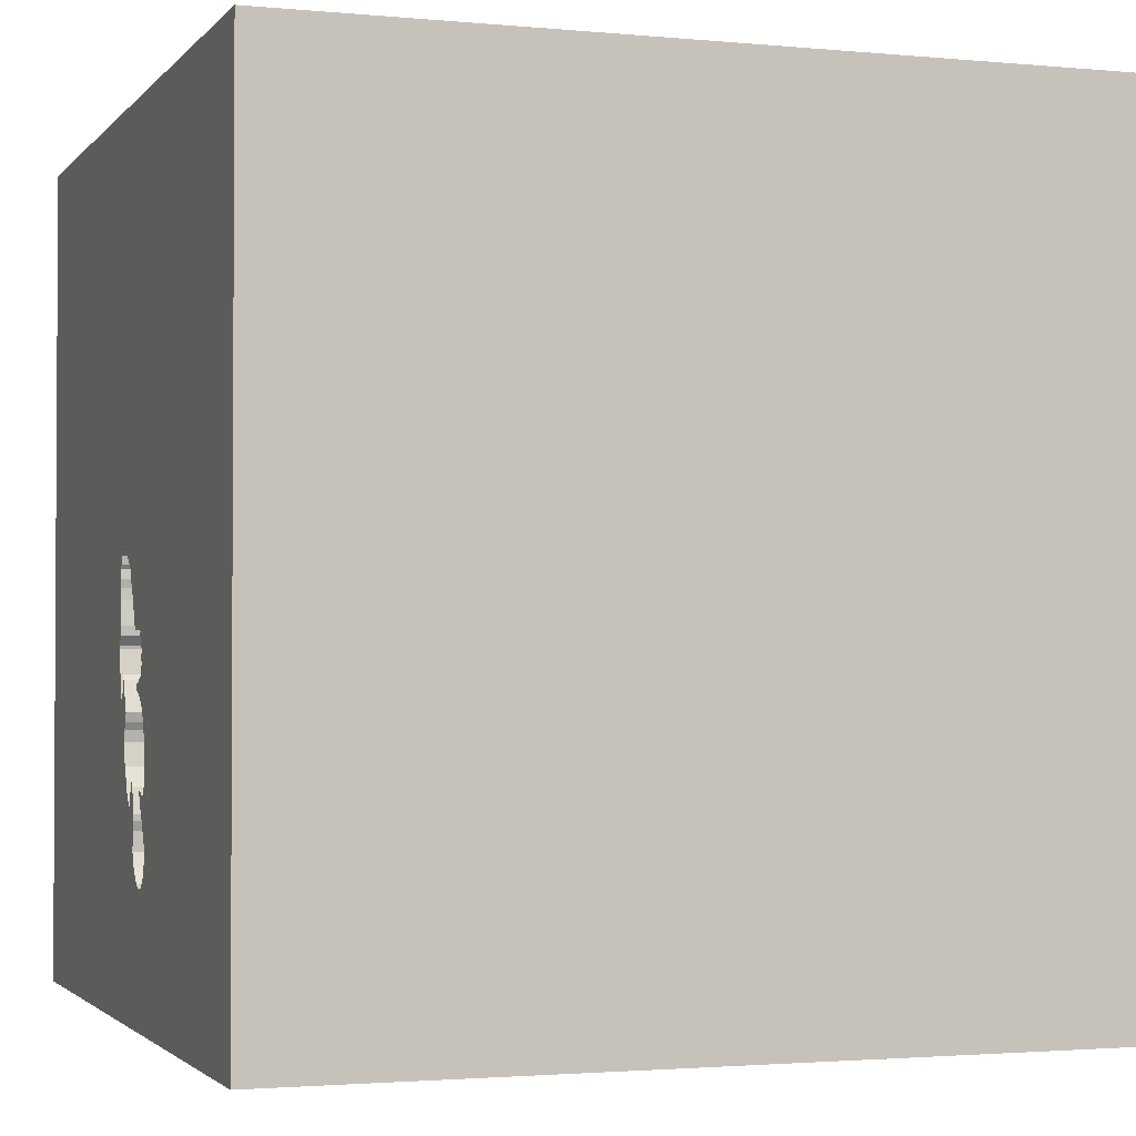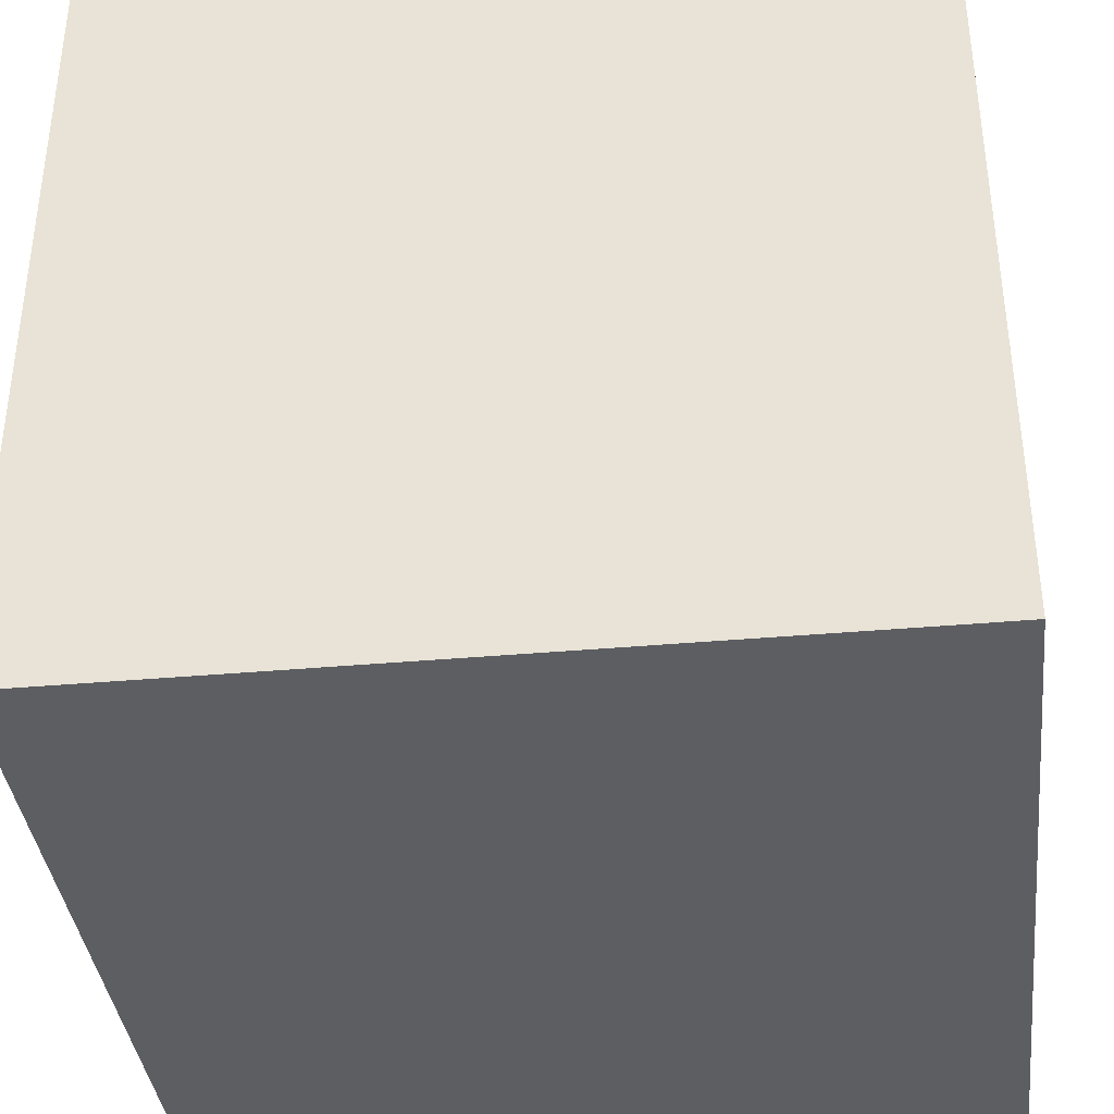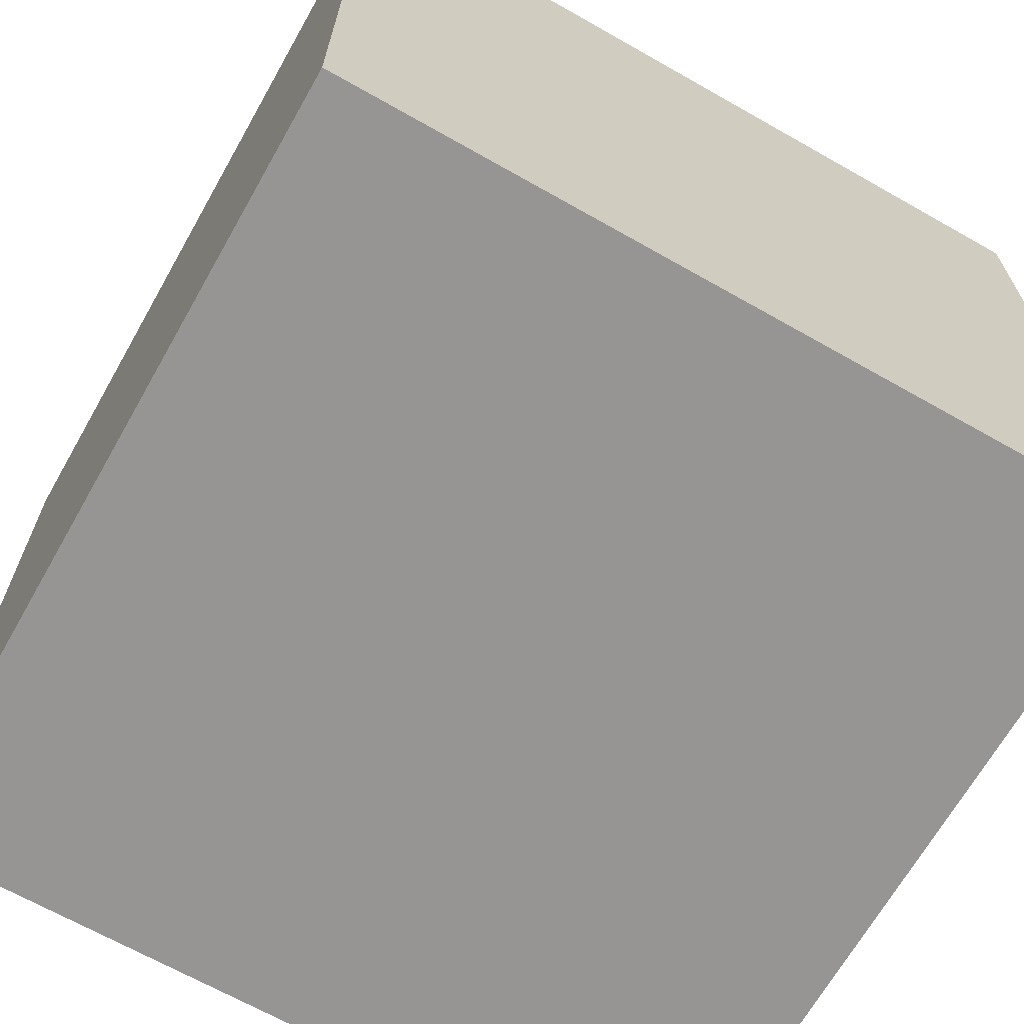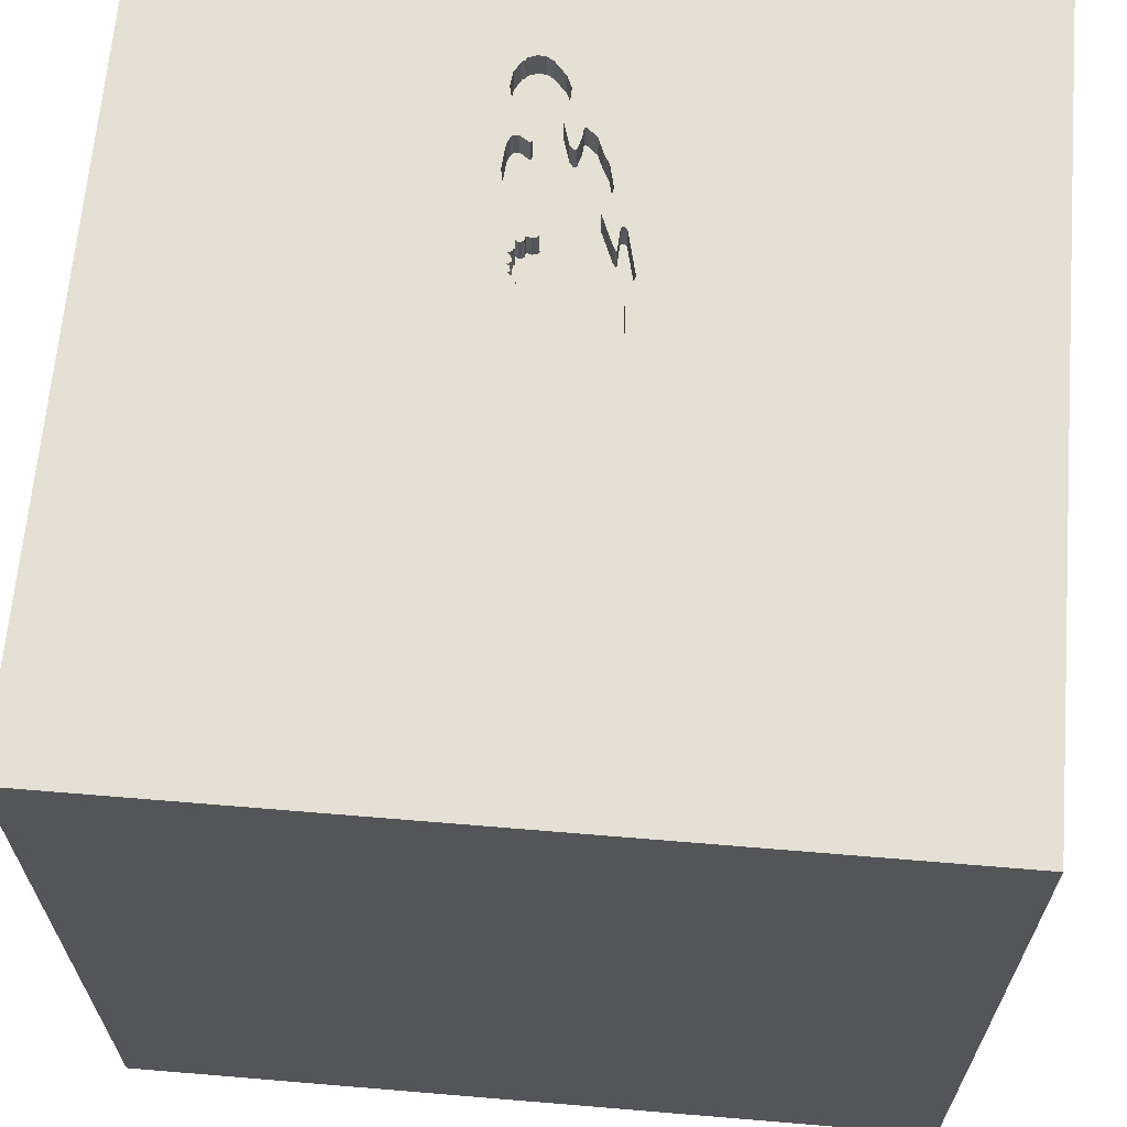
<metadata>
{"format":"obj","ext":"obj","renderer":"f3d","projection":"perspective","resolution":1024,"background":"white","views":[{"elev":-2.0,"azim":-109.1,"up":"+Z"},{"elev":-37.8,"azim":-173.5,"up":"+Y"},{"elev":-67.6,"azim":-29.6,"up":"+Y"},{"elev":65.3,"azim":4.8,"up":"+Y"}]}
</metadata>
<code>
o lmfish_173
v 0.008755 1.5 -0.791
v 0.008755 1.4 -0.791
v -0.06843 1.5 -0.8119
v 0.1379 1.5 0.04462
v 0.1379 1.4 0.04462
v -0.1481 1.5 -0.3901
v -0.1481 1.4 -0.3901
v -0.1591 1.5 -0.7387
v -0.1836 1.5 -0.3344
v 0.1411 1.5 -0.4473
v -0.1765 1.5 -0.3441
v -0.1765 1.4 -0.3441
v 0.09915 1.5 -0.5455
v 0.09915 1.4 -0.5455
v -0.005317 1.5 -0.7572
v -0.1425 1.5 -0.425
v -0.1425 1.4 -0.425
v -0.8171 0.009766 -1.5
v -1.5 1.5 1.5
v -0.6771 -0 1.5
v -0.7926 1.5 -0.6641
v 0.1935 1.5 -0.2674
v 0.1935 1.4 -0.2674
v 0.1363 1.5 -0.44
v -0.2156 1.5 -0.8536
v -0.2156 1.4 -0.8536
v -0.01807 1.5 -0.7126
v -0.01807 1.4 -0.7126
v -0.05211 1.5 -0.1575
v 0.1002 1.5 -0.4231
v -0.06843 1.4 -0.8119
v 1.5 1.5 -1.5
v 0.5729 0.1432 1.5
v 1.5 1.5 1.5
v 0.4297 -0.4883 1.5
v 0.2083 -1.5 0.5469
v 0.4818 -1.5 -0.1823
v 0.01302 -1.5 1.276
v 1.5 -1.5 1.5
v 0.7792 1.5 0.1668
v 0.1958 1.5 -0.2795
v -0.2452 1.5 -0.9254
v -0.2452 1.4 -0.9254
v 0.158 1.5 -0.4402
v -0.05169 1.5 -0.9335
v -0.2032 1.5 -0.4797
v -0.04225 1.5 -0.7244
v 0.09826 1.5 0.05106
v 0.09826 1.4 0.05106
v 0.1699 1.5 -0.1659
v -0.1823 -1.146 1.5
v -0.1823 0.4427 1.5
v 0 -0 1.5
v -0.1042 1.068 1.5
v -0.1562 -0.4688 1.5
v -0.1562 -1.5 -0.8333
v 0 -1.5 0.05208
v -0.2083 -1.5 -1.237
v -0.1562 -1.5 -0.4167
v -0.5583 1.5 0.5664
v -0.1302 1.5 -1.302
v -0.07656 1.5 -0.2177
v -0.1165 1.5 -1.03
v -0.1621 1.5 -0.2276
v -0.1621 1.4 -0.2276
v -0.1394 1.5 -1.043
v -0.1394 1.4 -1.043
v -0.1133 1.5 -0.3893
v -0.2081 1.5 -0.8296
v -0.1667 1.5 -0.782
v -0.1667 1.4 -0.782
v 0.1758 1.5 -0.1181
v -0.2193 1.5 -0.7453
v -0.1289 1.5 -0.3855
v 1.224 -0.1562 1.5
v 1.094 -1.5 -0.1823
v 0.106 1.5 -0.584
v 0.106 1.4 -0.584
v -0.2444 1.5 -0.6224
v -0.2386 1.5 -0.9784
v -0.2386 1.4 -0.9784
v -0.2004 1.5 -0.3294
v -0.2004 1.4 -0.3294
v -0.1587 1.5 -0.3695
v -0.1588 1.4 -0.3695
v -0.1504 1.5 -0.3756
v -0.0284 1.5 -0.09913
v 0.000992 1.5 -0.04893
v 0.1593 1.5 0.02756
v 0.1593 1.4 0.02756
v -0.07141 1.5 -0.979
v -0.1632 1.5 -0.2216
v -0.1632 1.4 -0.2216
v 0.09148 1.5 -0.5315
v -0.002081 1.5 -0.7921
v -0.002081 1.4 -0.7921
v -0.1829 1.5 -0.2647
v -0.1829 1.4 -0.2647
v 0.1324 1.5 -0.363
v 0.1324 1.4 -0.363
v -0.2364 1.5 -0.8883
v 0.07165 1.5 0.03691
v -0.1825 1.5 -0.3428
v -0.2274 1.5 -0.9984
v 0.04397 1.5 -0.7589
v -0.2081 1.4 -0.8296
v -0.1867 1.5 -0.2827
v -0.1912 1.5 -0.2586
v -0.1912 1.4 -0.2586
v 0.07452 1.5 -0.4863
v 0.07452 1.4 -0.4863
v -0.2161 1.5 -1.018
v -0.2161 1.4 -1.018
v -0.625 -0.4688 1.5
v -0.612 -1.5 0.5469
v -0.3906 -1.5 0.1562
v -0.8008 -1.5 -0.3255
v -1.5 0.4167 -0.1562
v -1.5 0.2214 1.172
v -1.5 0.2083 -0.5469
v -1.5 -0.01302 -0.9896
v -1.5 -0.1823 0.4687
v -1.5 -0.05208 -0
v -1.5 1.25 0.2083
v -1.5 -0.625 0.1562
v -1.5 -1.5 1.5
v -1.5 1.5 -1.5
v -1.5 -1.276 -0.02604
v -1.5 0.8333 0.1562
v -0.2264 1.5 -0.738
v -0.2264 1.4 -0.738
v -0.2379 1.5 -0.5896
v -0.02764 1.5 -0.7077
v -0.02764 1.4 -0.7077
v -0.1681 1.5 -0.2263
v -0.1681 1.4 -0.2263
v -0.07656 1.4 -0.2177
v 0.01707 1.5 -0.00701
v 0.01707 1.4 -0.00701
v -0.1776 1.5 -0.4499
v 0.06253 1.5 -0.7098
v 0.1706 1.5 -0.04953
v -0.1634 1.5 -0.2384
v -0.1867 1.4 -0.2827
v 0.08381 1.5 -0.5176
v 1.5 -1.5 -1.5
v 0.04365 1.5 0.004734
v 0.04365 1.4 0.004734
v 0.07165 1.4 0.03691
v 0.05765 1.5 0.02082
v -0.1813 1.5 -0.7914
v -0.1813 1.4 -0.7914
v 0.08707 1.5 -0.6644
v -0.2364 1.4 -0.8883
v 0.01406 1.5 -0.01114
v -0.1135 1.5 -0.4133
v -0.1135 1.4 -0.4133
v -0.1696 1.5 -0.3682
v -0.1696 1.4 -0.3682
v -0.1504 1.4 -0.3756
v 0.08381 1.4 -0.5176
v 0.1411 1.4 -0.4473
v -0.1859 1.5 -0.3175
v -0.237 1.5 -0.7127
v -0.237 1.4 -0.7127
v -0.1671 1.5 -1.047
v -0.1671 1.4 -1.047
v -0.1625 1.5 -0.7231
v -0.1625 1.4 -0.7231
v 0.1758 1.4 -0.1181
v -0.2292 1.5 -0.5456
v -0.2292 1.4 -0.5456
v -0.1634 1.4 -0.2384
v 1.5 -0.04435 0.507
v 1.5 -0.1562 1.5
v -0.1825 1.4 -0.3428
v -0.2 1.5 -0.2909
v 0.000992 1.4 -0.04893
v -0.1887 1.5 -0.8082
v -1.276 -0.03906 1.5
v -1.5 -1.5 -1.5
v -1.146 -1.5 0.1823
v -0.05457 1.5 -0.8649
v -0.05457 1.4 -0.8649
v -0.1061 1.5 -0.399
v -0.1061 1.4 -0.399
v 0.1275 1.5 -0.363
v 0.1275 1.4 -0.363
v -0.2169 1.5 -0.5145
v -0.1289 1.4 -0.3855
v -0.1836 1.4 -0.3344
v 0.1958 1.4 -0.2795
v -0.1821 1.5 -0.2995
v -0.1821 1.4 -0.2995
v 0.1674 1.5 -0.2335
v 0.1674 1.4 -0.2335
v 0.1639 1.5 0.001053
v 0.1639 1.4 0.001054
v 0.04397 1.4 -0.7589
v -0.2108 1.5 -1.021
v 0.08707 1.4 -0.6644
v -0.1776 1.4 -0.4499
v 0.1495 1.5 -0.4486
v 0.1495 1.4 -0.4486
v -0.1887 1.4 -0.8082
v 0.158 1.4 -0.4402
v -0.2013 1.5 -0.7491
v -0.2013 1.4 -0.7491
v -0.2032 1.4 -0.4797
v 0.05464 1.5 -0.7307
v -0.2 1.4 -0.2909
v -0.06626 1.5 -0.8335
v 0.1363 1.4 -0.44
v 0.8594 -1.5 0.4167
v -0.1833 1.5 -1.041
v 0.06253 1.4 -0.7098
v -0.1916 1.5 -0.2898
v 0.1653 1.5 -0.2022
v -0.1859 1.4 -0.3175
v 0.1177 1.5 -0.3797
v -0.05169 1.4 -0.9335
v 0.1175 1.5 0.05085
v 0.1175 1.4 0.05085
v -0.2193 1.4 -0.7453
v -0.07141 1.4 -0.979
v -0.1164 1.4 -1.03
v 0.1733 1.5 -0.01348
v 0.1733 1.4 -0.01348
v -0.1916 1.4 -0.2898
v -0.06626 1.4 -0.8335
v 0.1653 1.4 -0.2022
v -0.1133 1.4 -0.3893
v 0.1805 1.5 -0.2505
v 0.1042 1.5 -0.5208
v -0.005317 1.4 -0.7572
v -0.1995 1.5 -1.035
v -0.1995 1.4 -1.035
v 0.1177 1.4 -0.3797
v -0.1793 1.5 -0.3753
v -0.1793 1.4 -0.3753
v -0.2054 1.5 -1.024
v -0.1591 1.4 -0.7387
v 0.1763 1.5 -0.07725
v 0.1763 1.4 -0.07725
v -0.2054 1.4 -1.024
v -0.04225 1.4 -0.7244
v 0.1706 1.4 -0.04953
v -0.1984 1.5 -0.8189
v -0.0284 1.4 -0.09913
v 0.01097 1.5 -0.01536
v 0.01097 1.4 -0.01536
v -0.2444 1.4 -0.6224
f 39 51 126
f 126 180 19
f 126 38 39
f 19 119 126
f 182 115 126
f 51 114 126
f 115 38 126
f 51 55 114
f 126 20 180
f 119 122 126
f 122 125 126
f 125 128 126
f 128 181 126
f 126 181 182
f 114 20 126
f 182 116 115
f 115 36 38
f 39 55 51
f 181 117 182
f 117 116 182
f 20 19 180
f 55 20 114
f 119 19 122
f 122 123 125
f 125 181 128
f 116 36 115
f 36 39 38
f 39 35 55
f 55 53 20
f 116 57 36
f 20 52 19
f 123 181 125
f 53 52 20
f 19 123 122
f 117 59 116
f 36 214 39
f 35 53 55
f 19 118 123
f 123 120 181
f 59 57 116
f 57 37 36
f 35 33 53
f 52 54 19
f 129 118 19
f 118 120 123
f 120 121 181
f 181 58 117
f 117 56 59
f 39 33 35
f 58 56 117
f 59 37 57
f 37 214 36
f 53 33 52
f 124 129 19
f 39 75 33
f 174 175 39
f 129 127 118
f 56 37 59
f 52 34 54
f 127 120 118
f 56 146 37
f 37 76 214
f 214 76 39
f 175 75 39
f 75 34 33
f 33 34 52
f 21 19 60
f 19 127 124
f 174 39 146
f 21 127 19
f 124 127 129
f 54 34 19
f 60 19 34
f 120 127 121
f 58 146 56
f 146 76 37
f 76 146 39
f 60 155 250
f 250 88 87
f 60 250 87
f 175 34 75
f 60 40 48
f 138 155 60
f 102 150 147
f 60 48 102
f 147 138 60
f 60 102 147
f 29 60 87
f 60 62 92
f 135 64 143
f 60 92 135
f 60 135 143
f 181 146 58
f 40 60 34
f 40 72 243
f 222 48 40
f 40 243 142
f 4 222 40
f 40 142 227
f 89 4 40
f 40 227 197
f 197 89 40
f 60 29 62
f 21 60 143
f 193 163 21
f 21 143 108
f 108 97 107
f 177 217 193
f 108 107 177
f 177 193 21
f 21 108 177
f 127 181 121
f 146 181 18
f 40 22 50
f 50 72 40
f 16 140 21
f 82 9 103
f 21 163 82
f 84 86 6
f 6 74 68
f 68 185 156
f 156 16 21
f 21 82 103
f 103 11 239
f 21 103 239
f 239 158 84
f 6 68 156
f 156 21 239
f 239 84 6
f 239 6 156
f 32 146 18
f 218 50 22
f 233 195 218
f 22 233 218
f 46 189 21
f 21 140 46
f 18 181 127
f 174 34 175
f 22 40 41
f 21 189 171
f 21 171 132
f 234 30 220
f 44 41 40
f 44 40 234
f 187 99 24
f 203 44 234
f 10 203 234
f 220 187 24
f 234 220 24
f 24 10 234
f 164 130 21
f 21 132 79
f 79 164 21
f 30 234 145
f 145 110 30
f 8 70 151
f 21 130 73
f 207 168 8
f 21 73 207
f 248 69 21
f 151 179 248
f 207 8 151
f 248 21 207
f 207 151 248
f 40 153 77
f 77 234 40
f 101 42 21
f 69 25 101
f 21 69 101
f 32 174 146
f 32 153 40
f 94 145 234
f 13 94 234
f 234 77 13
f 21 42 80
f 21 80 104
f 66 63 61
f 21 104 112
f 61 21 112
f 112 200 241
f 236 215 166
f 166 66 61
f 112 241 236
f 236 166 61
f 61 112 236
f 153 210 141
f 91 32 61
f 61 63 91
f 210 153 32
f 27 15 95
f 105 210 32
f 47 27 95
f 1 105 32
f 3 47 95
f 32 3 95
f 32 95 1
f 91 45 32
f 212 3 32
f 32 45 183
f 32 183 212
f 47 133 27
f 127 61 32
f 127 21 61
f 127 32 18
f 34 174 32
f 32 40 34
f 223 149 49
f 223 198 149
f 48 222 223
f 223 49 48
f 102 48 49
f 49 149 102
f 198 223 5
f 198 148 149
f 5 90 198
f 222 4 5
f 5 223 222
f 247 148 198
f 150 102 149
f 149 148 150
f 4 89 90
f 90 5 4
f 198 90 197
f 148 247 178
f 198 228 247
f 147 150 148
f 89 197 90
f 148 178 251
f 178 247 244
f 197 227 228
f 228 198 197
f 247 228 142
f 138 147 148
f 148 139 138
f 148 251 139
f 88 250 251
f 251 178 88
f 244 170 178
f 244 247 243
f 227 142 228
f 142 243 247
f 155 138 139
f 139 251 155
f 251 250 155
f 170 244 72
f 170 249 178
f 243 72 244
f 87 88 178
f 178 249 87
f 72 50 170
f 170 231 249
f 231 170 50
f 50 218 231
f 137 249 231
f 249 137 29
f 29 87 249
f 196 137 231
f 62 29 137
f 218 195 196
f 196 231 218
f 188 137 196
f 137 93 62
f 195 233 196
f 137 188 238
f 192 188 196
f 92 62 93
f 93 137 65
f 233 22 23
f 23 196 233
f 137 238 186
f 238 188 220
f 188 192 100
f 196 23 192
f 93 136 92
f 93 65 136
f 65 137 173
f 22 41 23
f 232 137 186
f 238 111 186
f 187 220 188
f 238 220 30
f 188 100 187
f 192 206 100
f 192 23 41
f 135 92 136
f 64 135 136
f 136 65 64
f 143 64 65
f 65 173 143
f 194 173 137
f 194 137 232
f 232 186 68
f 30 110 111
f 111 238 30
f 186 111 157
f 99 187 100
f 206 192 41
f 41 44 206
f 100 206 213
f 173 194 98
f 232 190 194
f 185 68 186
f 68 74 232
f 111 110 145
f 156 185 186
f 186 157 156
f 161 157 111
f 100 213 99
f 213 206 204
f 173 109 143
f 173 98 109
f 144 98 194
f 190 232 74
f 12 194 190
f 161 111 145
f 134 157 161
f 24 99 213
f 44 203 204
f 204 206 44
f 204 162 213
f 108 143 109
f 109 98 108
f 107 97 98
f 98 144 107
f 144 194 229
f 194 12 219
f 190 160 12
f 145 94 161
f 16 156 157
f 157 17 16
f 17 157 134
f 134 161 78
f 213 162 24
f 203 10 204
f 162 204 10
f 97 108 98
f 229 211 144
f 229 194 217
f 74 6 7
f 7 190 74
f 163 193 194
f 194 219 163
f 219 12 191
f 7 160 190
f 85 12 160
f 94 13 14
f 14 161 94
f 202 17 134
f 201 134 78
f 161 14 78
f 10 24 162
f 177 107 144
f 144 211 177
f 211 229 177
f 193 217 194
f 217 177 229
f 6 86 7
f 219 191 83
f 191 12 176
f 160 7 86
f 12 85 159
f 85 160 84
f 13 77 14
f 17 202 16
f 209 202 134
f 201 28 134
f 201 78 153
f 78 14 77
f 219 83 163
f 83 191 82
f 191 176 9
f 176 12 103
f 86 84 160
f 159 240 12
f 84 158 159
f 159 85 84
f 140 16 202
f 46 140 202
f 202 209 46
f 172 209 134
f 216 28 201
f 27 133 134
f 134 28 27
f 77 153 78
f 153 141 201
f 82 163 83
f 9 82 191
f 103 9 176
f 11 103 12
f 158 239 240
f 240 159 158
f 12 240 11
f 189 46 209
f 209 172 189
f 134 169 172
f 199 28 216
f 216 201 141
f 133 47 134
f 239 11 240
f 172 171 189
f 169 134 246
f 252 172 169
f 199 235 28
f 210 105 199
f 199 216 210
f 216 141 210
f 28 235 27
f 246 134 47
f 132 171 172
f 172 252 132
f 246 242 169
f 165 252 169
f 235 199 2
f 15 27 235
f 47 3 246
f 252 79 132
f 246 31 242
f 169 242 8
f 8 168 169
f 252 165 79
f 208 165 169
f 235 2 96
f 105 1 2
f 2 199 105
f 235 96 15
f 31 246 3
f 242 31 71
f 164 79 165
f 131 165 208
f 168 207 208
f 208 169 168
f 1 95 96
f 96 2 1
f 95 15 96
f 3 212 31
f 242 71 8
f 71 31 230
f 130 164 165
f 165 131 130
f 208 224 131
f 207 73 208
f 230 31 212
f 70 8 71
f 71 230 205
f 224 208 73
f 73 130 131
f 131 224 73
f 151 70 71
f 71 152 151
f 152 71 205
f 230 26 205
f 212 183 184
f 184 230 212
f 179 151 152
f 152 205 179
f 184 26 230
f 205 26 106
f 183 45 184
f 26 184 221
f 248 179 205
f 205 106 248
f 106 26 69
f 221 184 45
f 154 26 221
f 69 248 106
f 25 69 26
f 45 91 221
f 26 154 25
f 225 154 221
f 225 221 91
f 101 25 154
f 43 154 225
f 91 63 225
f 154 43 101
f 43 225 81
f 226 225 63
f 42 101 43
f 43 81 42
f 81 225 226
f 80 42 81
f 81 226 245
f 63 66 67
f 67 226 63
f 104 80 81
f 81 113 104
f 81 245 113
f 245 226 67
f 112 104 113
f 200 112 113
f 113 245 200
f 245 67 167
f 66 166 167
f 167 67 66
f 241 200 245
f 167 237 245
f 166 215 167
f 245 237 241
f 215 236 237
f 237 167 215
f 236 241 237

</code>
